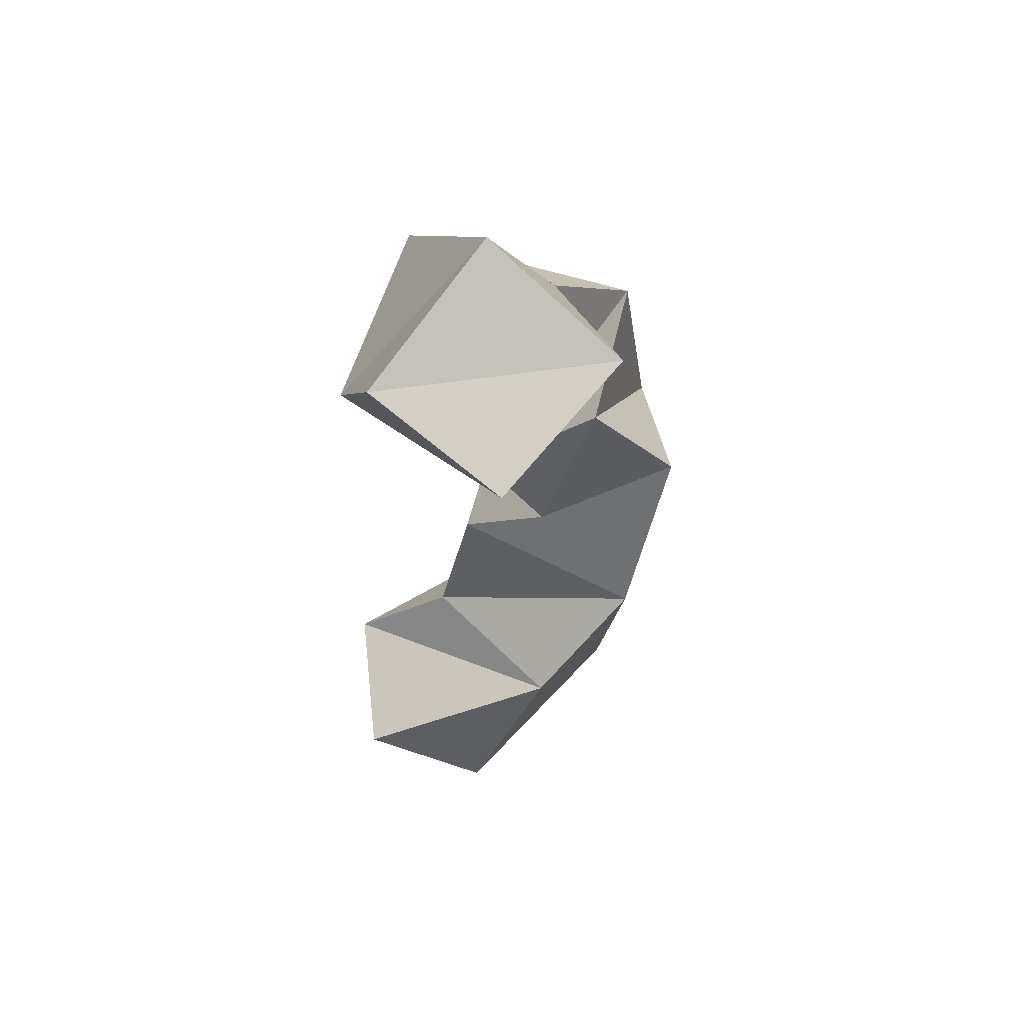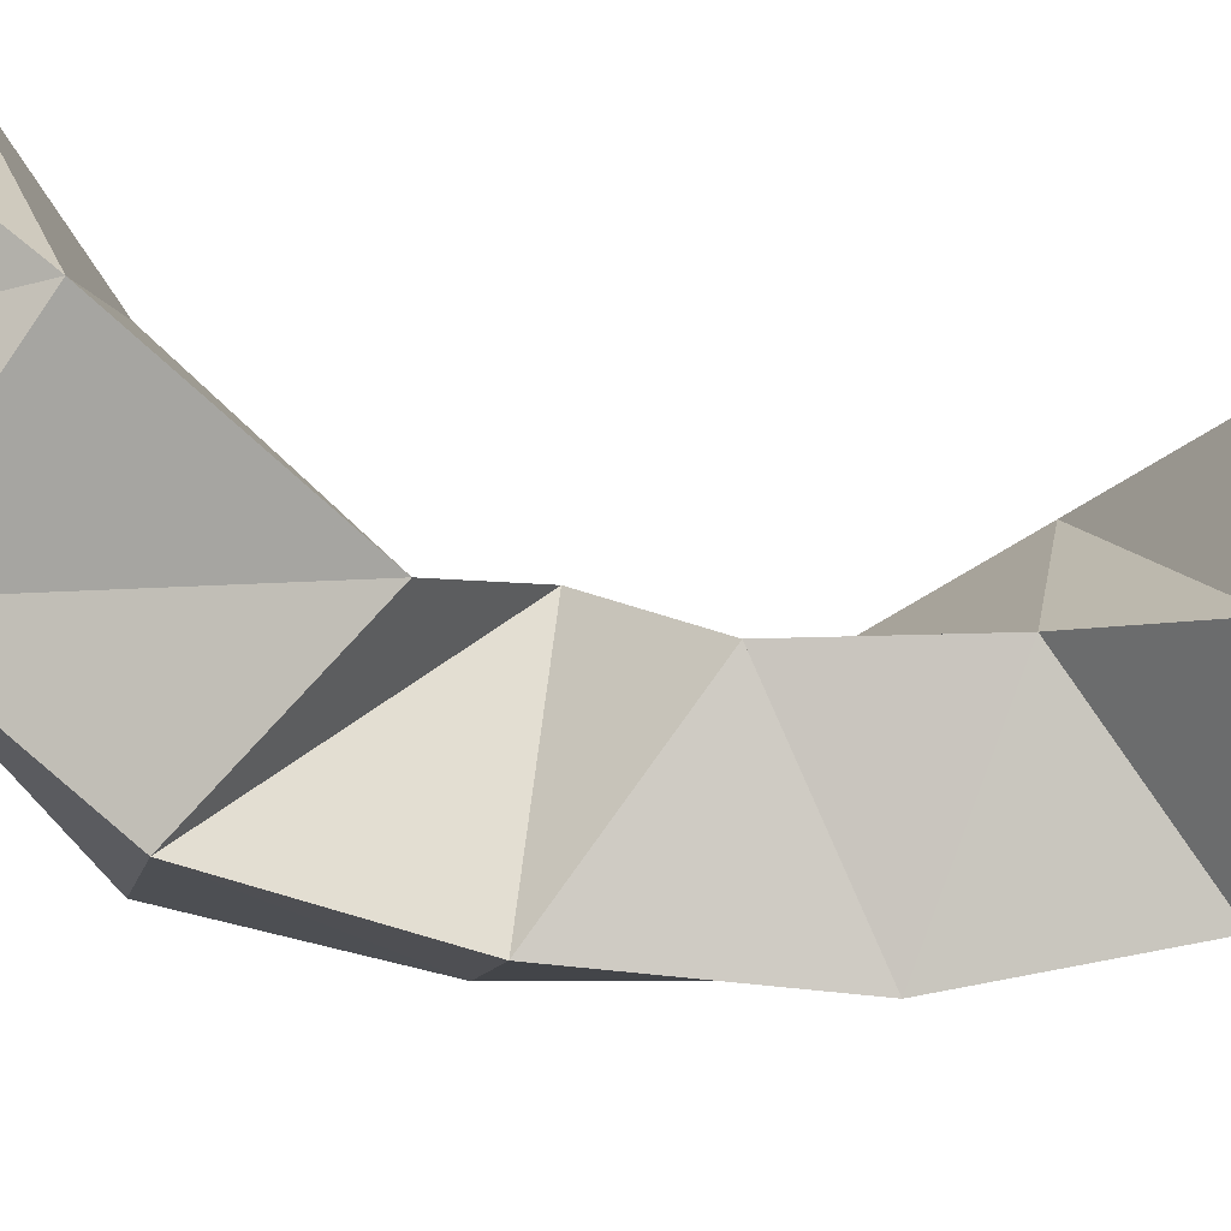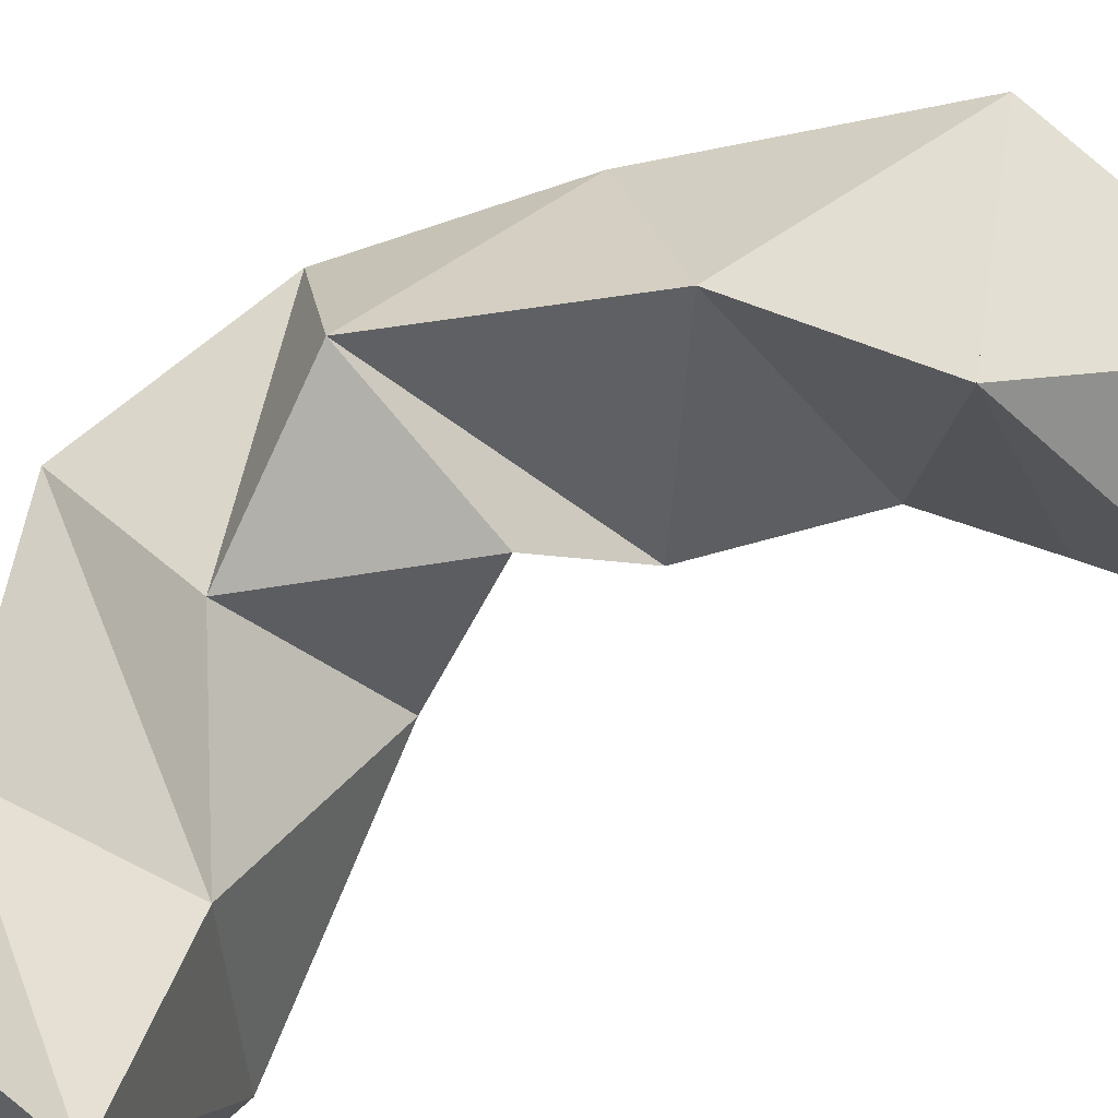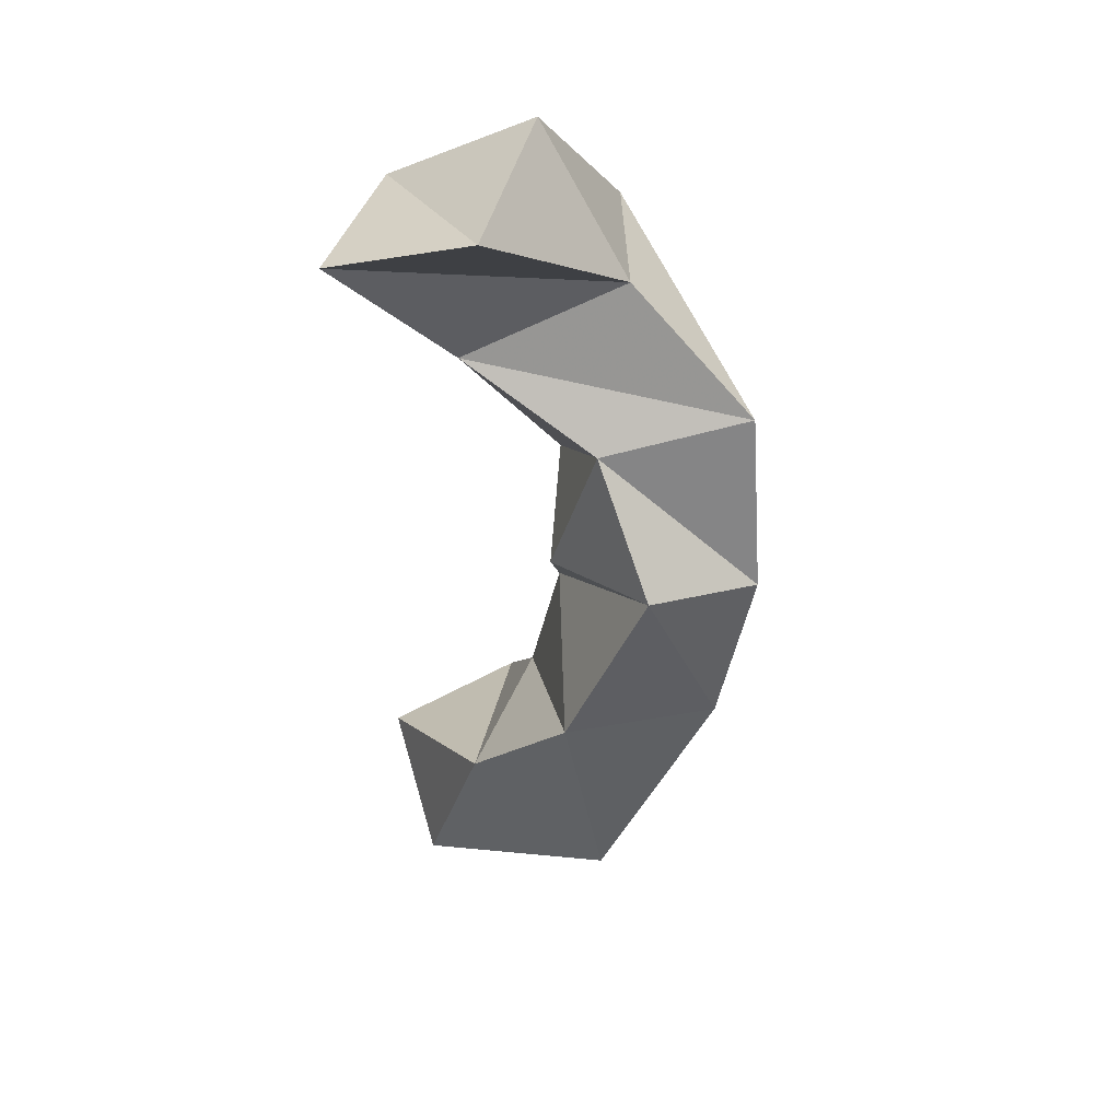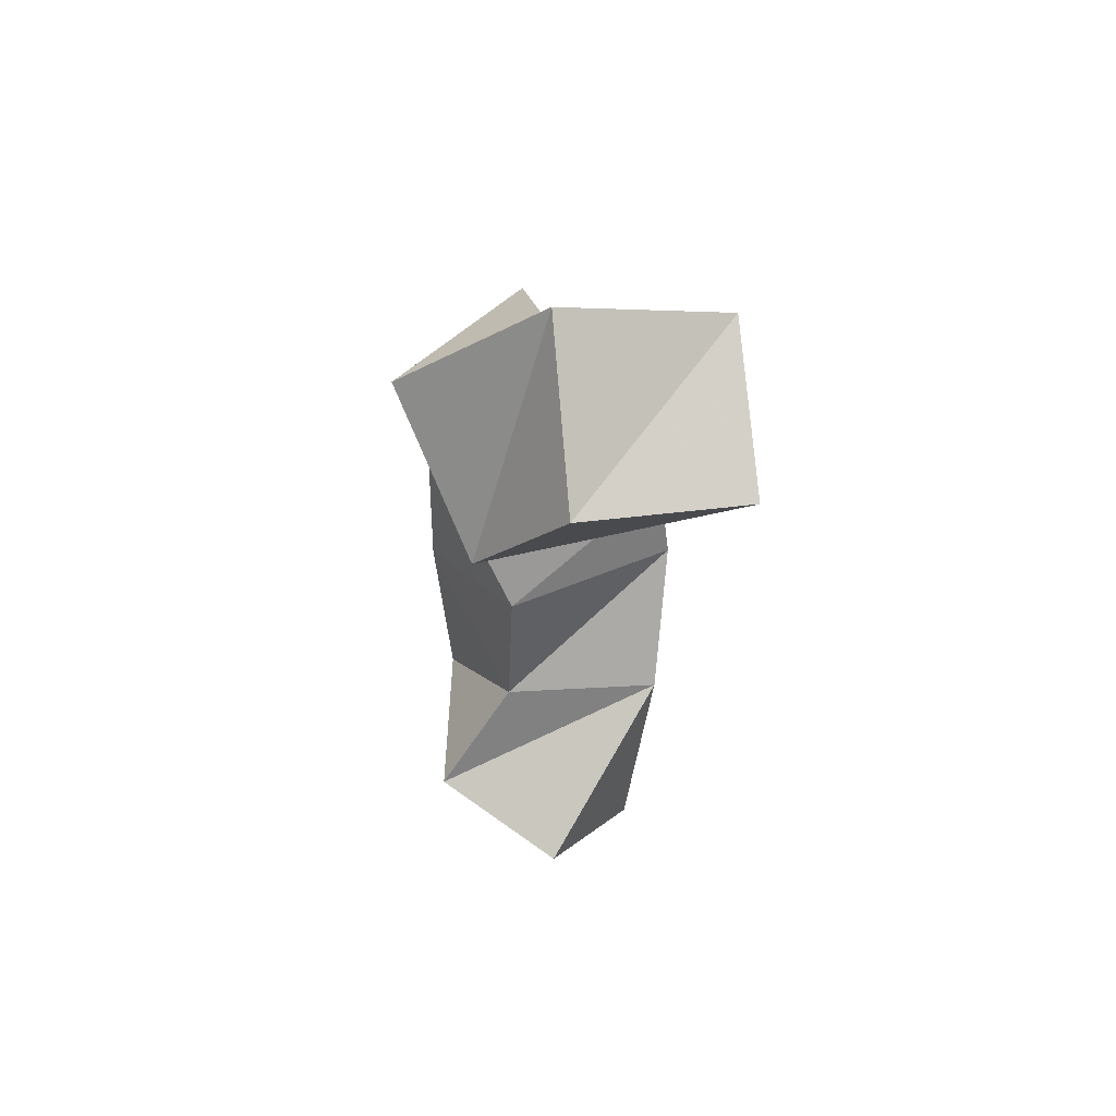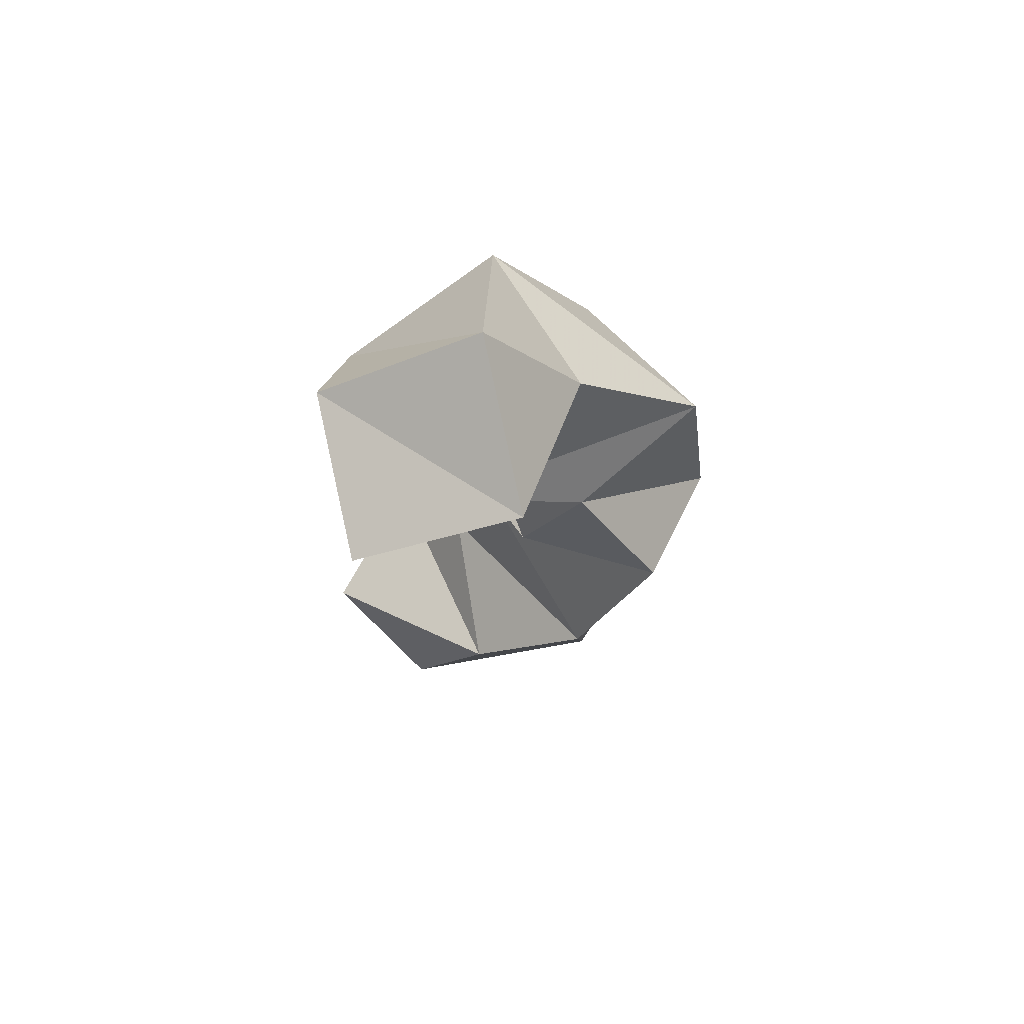
<metadata>
{"format":"obj","ext":"obj","renderer":"f3d","projection":"perspective","resolution":1024,"background":"white","views":[{"elev":57.4,"azim":129.6,"up":"+Z"},{"elev":-71.8,"azim":78.4,"up":"+Y"},{"elev":69.2,"azim":57.9,"up":"+Y"},{"elev":36.4,"azim":-162.2,"up":"+Z"},{"elev":61.7,"azim":79.4,"up":"+Z"},{"elev":71.2,"azim":166.8,"up":"+Z"}]}
</metadata>
<code>
v 0.3685 0.1176 0.158
v 0.3889 0.16 0.183
v 0.3812 0.1 0.217
v 0.4115 0.1312 0.2095
v 0.3327 0.1104 0.2067
v 0.3281 0.1678 0.2017
v 0.365 0.1251 0.2429
v 0.3682 0.1728 0.2362
v 0.3142 0.1089 0.2517
v 0.2981 0.1493 0.258
v 0.3546 0.1287 0.2824
v 0.3355 0.1828 0.2662
v 0.3079 0.1112 0.3059
v 0.2874 0.1499 0.3085
v 0.3486 0.1561 0.3072
v 0.3119 0.1801 0.3172
v 0.316 0.1041 0.3568
v 0.2925 0.1443 0.3604
v 0.3547 0.1272 0.3291
v 0.3324 0.1633 0.3517
v 0.345 0.1013 0.4018
v 0.3295 0.1437 0.3972
v 0.3908 0.114 0.3819
v 0.3737 0.1609 0.3751
v 0.3565 0.1413 0.4407
v 0.3568 0.1884 0.4264
v 0.4022 0.1373 0.4156
v 0.4025 0.1846 0.4104
f 1 2 4
f 3 1 4
f 2 6 8
f 4 2 8
f 6 5 7
f 8 6 7
f 5 1 3
f 7 5 3
f 8 7 3
f 4 8 3
f 2 1 5
f 6 2 5
f 5 6 8
f 7 5 8
f 6 10 12
f 8 6 12
f 10 9 11
f 12 10 11
f 9 5 7
f 11 9 7
f 12 11 7
f 8 12 7
f 6 5 9
f 10 6 9
f 9 10 12
f 11 9 12
f 10 14 16
f 12 10 16
f 14 13 15
f 16 14 15
f 13 9 11
f 15 13 11
f 16 15 11
f 12 16 11
f 10 9 13
f 14 10 13
f 13 14 16
f 15 13 16
f 14 18 20
f 16 14 20
f 18 17 19
f 20 18 19
f 17 13 15
f 19 17 15
f 20 19 15
f 16 20 15
f 14 13 17
f 18 14 17
f 17 18 20
f 19 17 20
f 18 22 24
f 20 18 24
f 22 21 23
f 24 22 23
f 21 17 19
f 23 21 19
f 24 23 19
f 20 24 19
f 18 17 21
f 22 18 21
f 21 22 24
f 23 21 24
f 22 26 28
f 24 22 28
f 26 25 27
f 28 26 27
f 25 21 23
f 27 25 23
f 28 27 23
f 24 28 23
f 22 21 25
f 26 22 25

</code>
